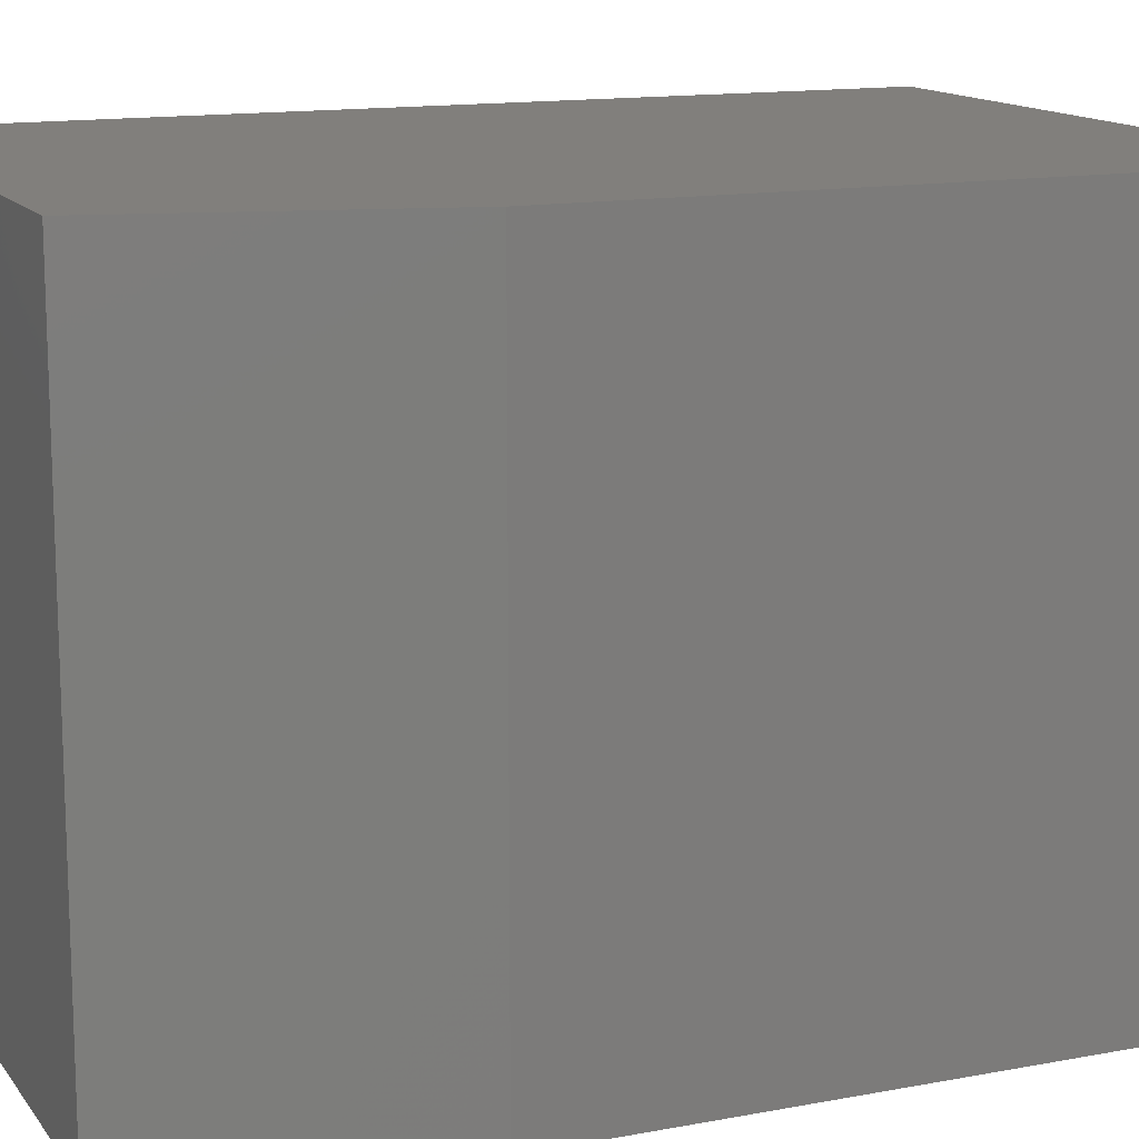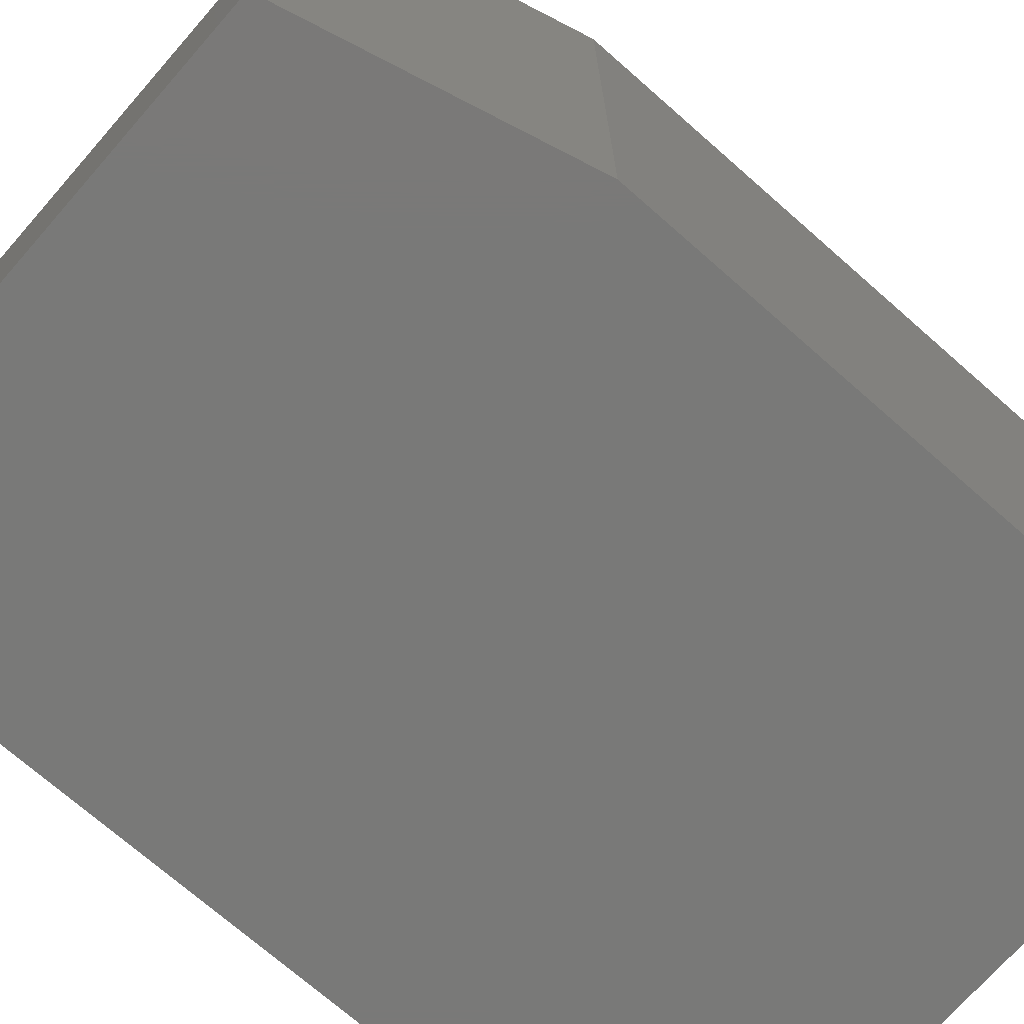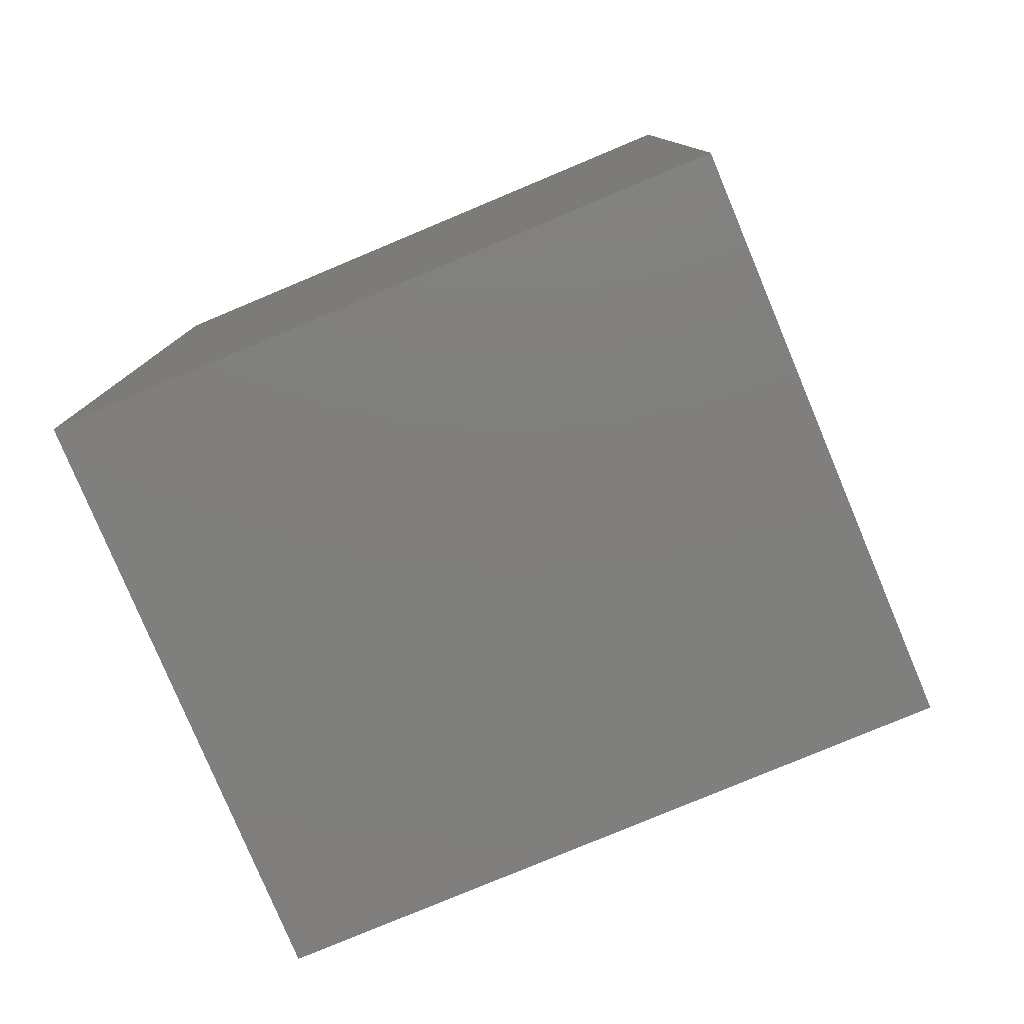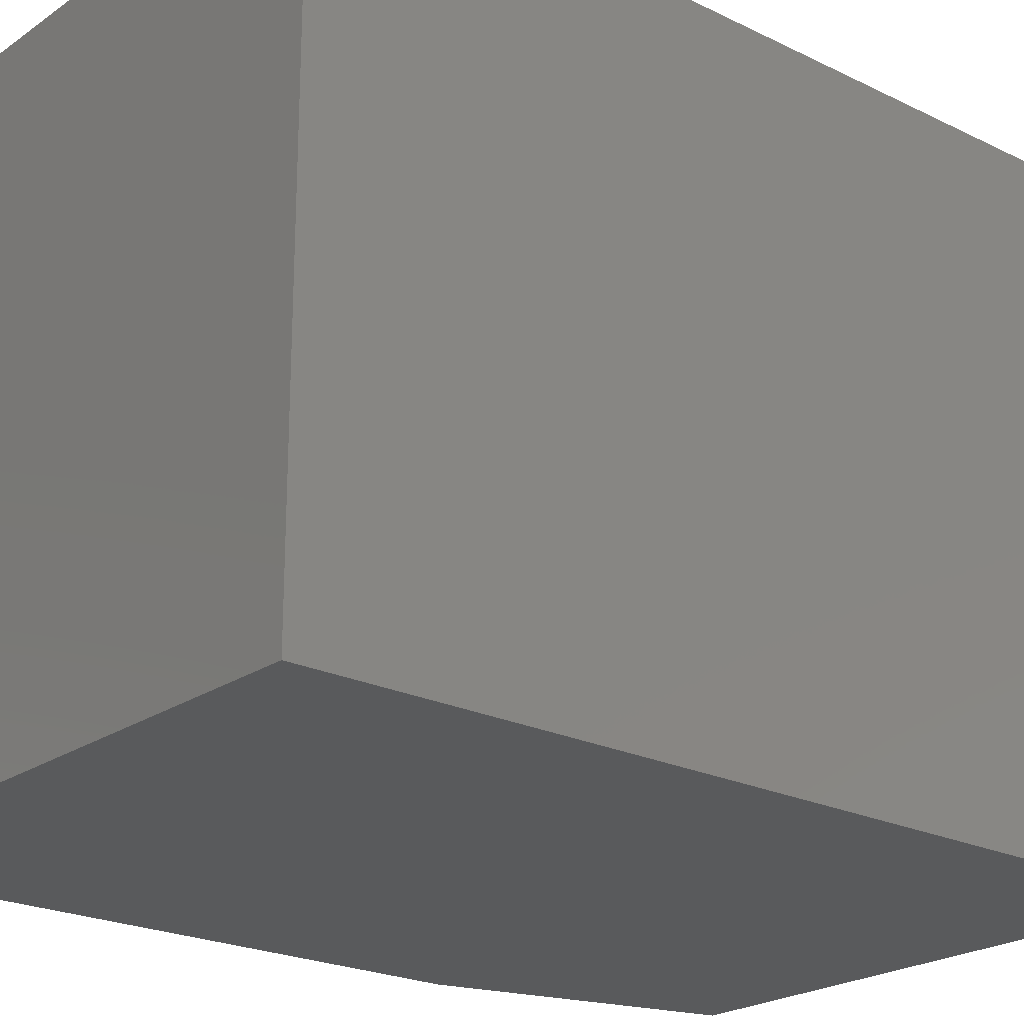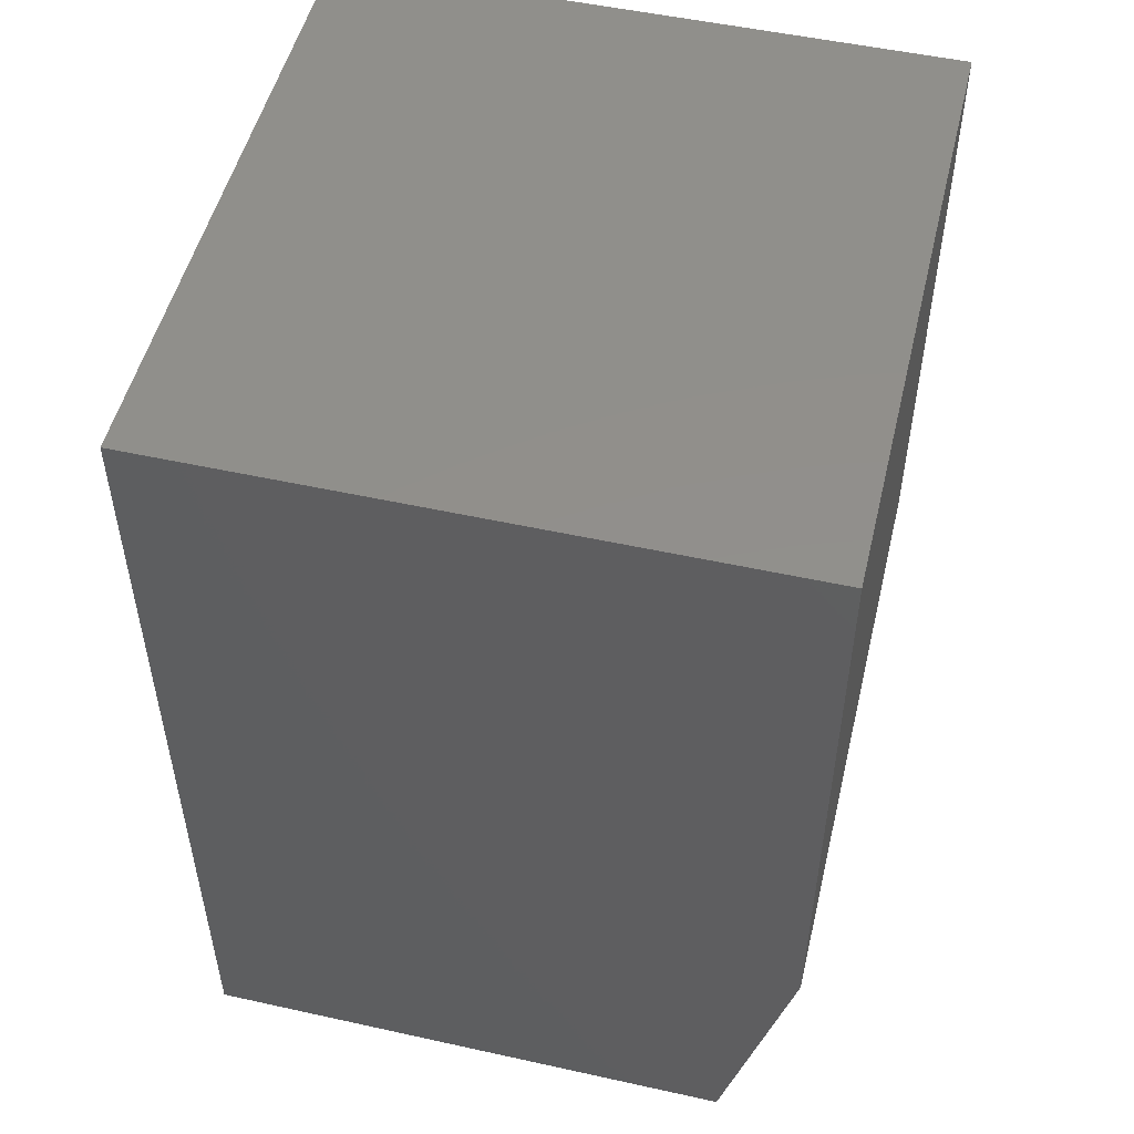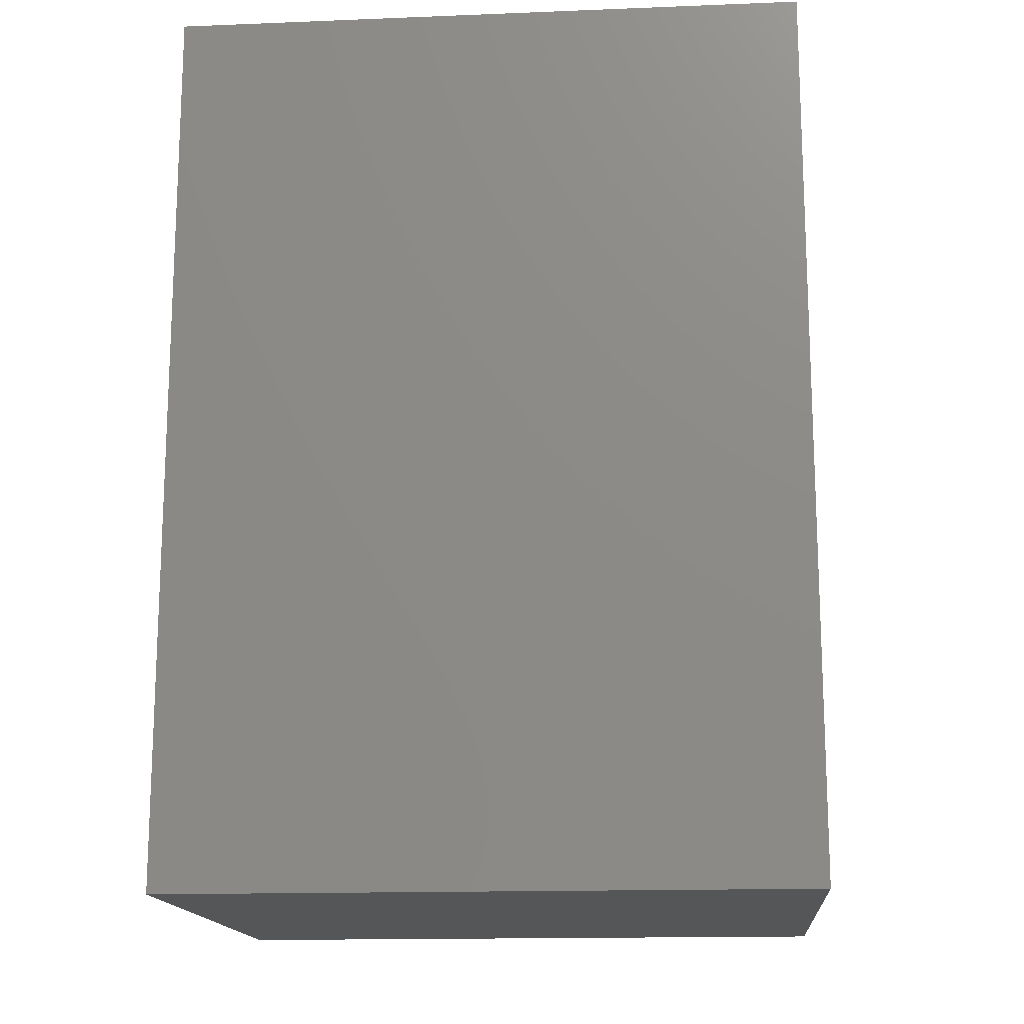
<metadata>
{"format":"stl","ext":"stl","renderer":"f3d","projection":"perspective","resolution":1024,"background":"white","views":[{"elev":13.7,"azim":-112.9,"up":"+Y"},{"elev":-72.1,"azim":-131.3,"up":"+Y"},{"elev":-79.2,"azim":112.7,"up":"+Z"},{"elev":-22.5,"azim":49.8,"up":"+Y"},{"elev":51.3,"azim":-166.5,"up":"+Z"},{"elev":-15.5,"azim":94.8,"up":"+Z"}]}
</metadata>
<code>
# stl→obj: 10 verts, 16 faces
v -0.3047 0 0
v -0.3047 0.3594 0
v 0.004276 0 0
v 0.004276 0.3594 0
v -0.3438 0.3594 0.1562
v -0.3438 0 0.1562
v -0.3438 0.3594 0.5078
v -0.3438 0 0.5078
v 0.004276 0.3594 0.5078
v 0.004276 0 0.5078
f 1 2 3
f 3 2 4
f 5 6 7
f 7 6 8
f 7 9 5
f 5 9 4
f 5 4 2
f 10 8 3
f 3 8 6
f 3 6 1
f 5 2 6
f 6 2 1
f 8 10 7
f 7 10 9
f 3 4 10
f 10 4 9

</code>
